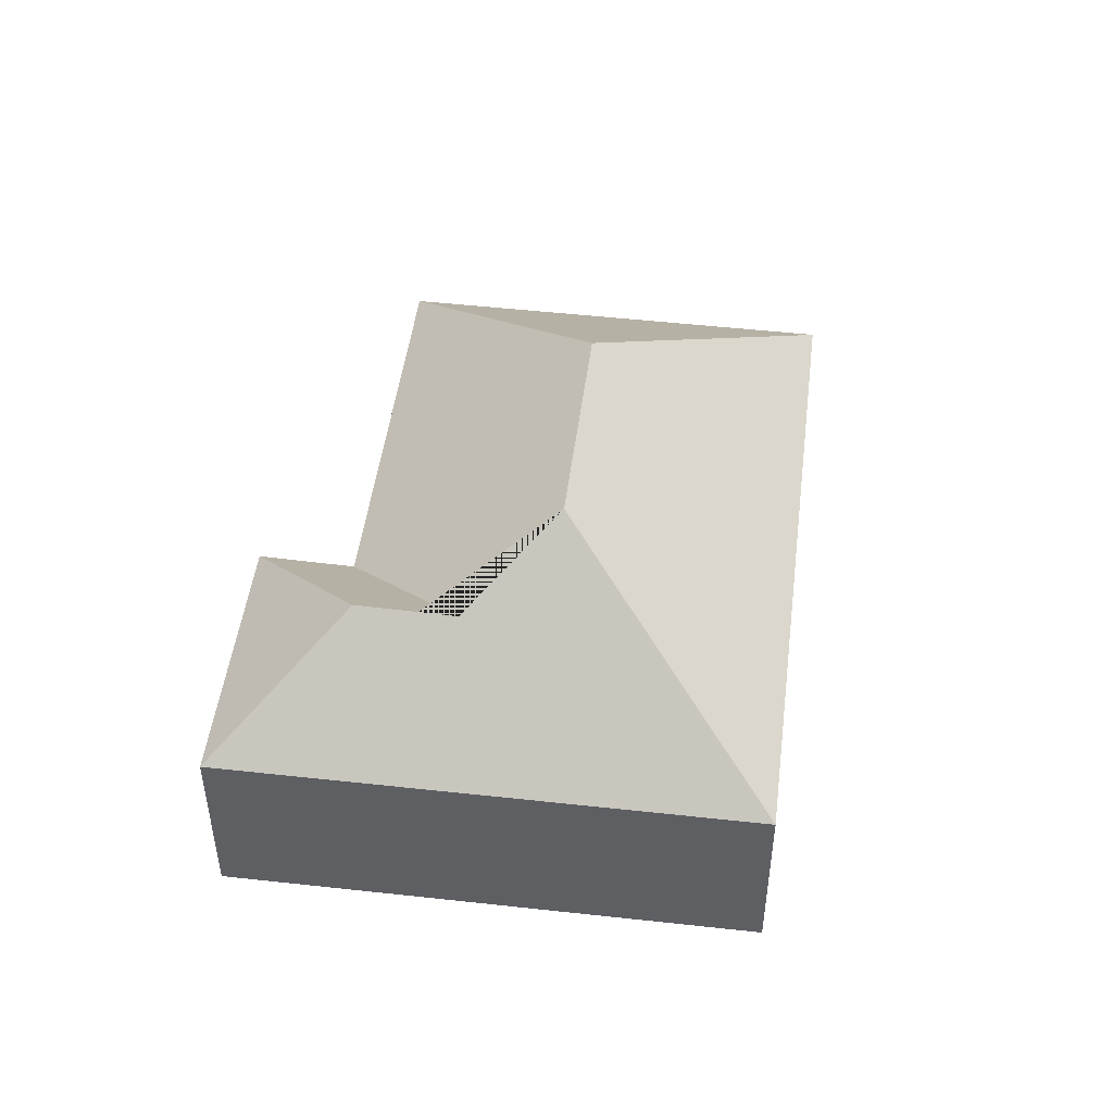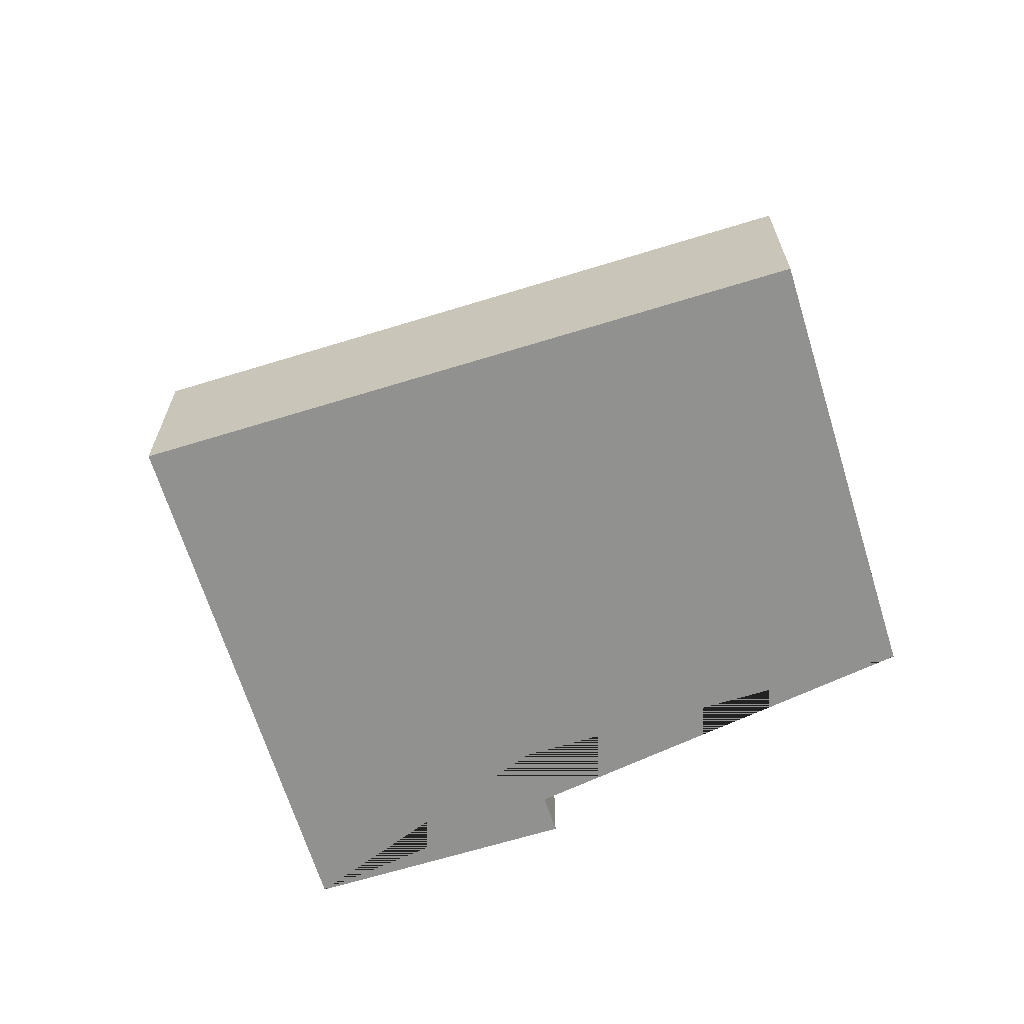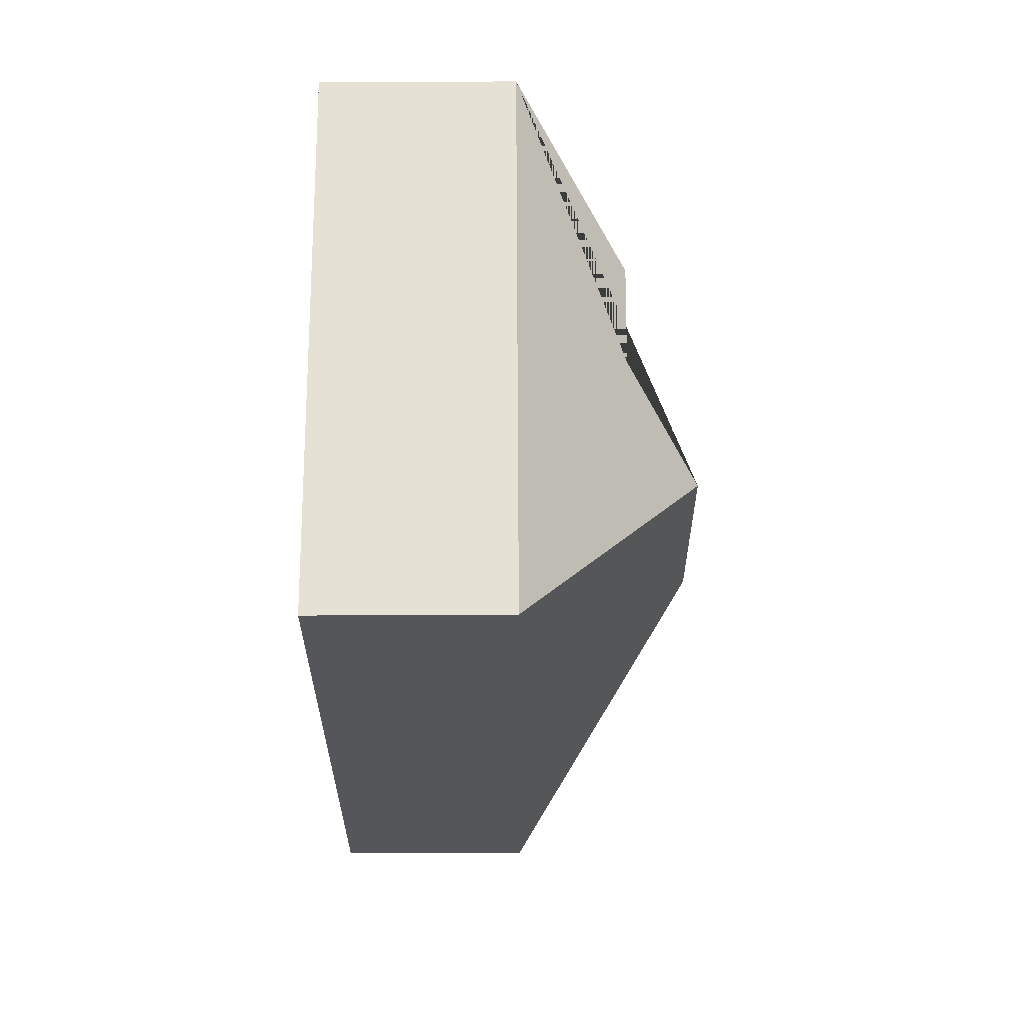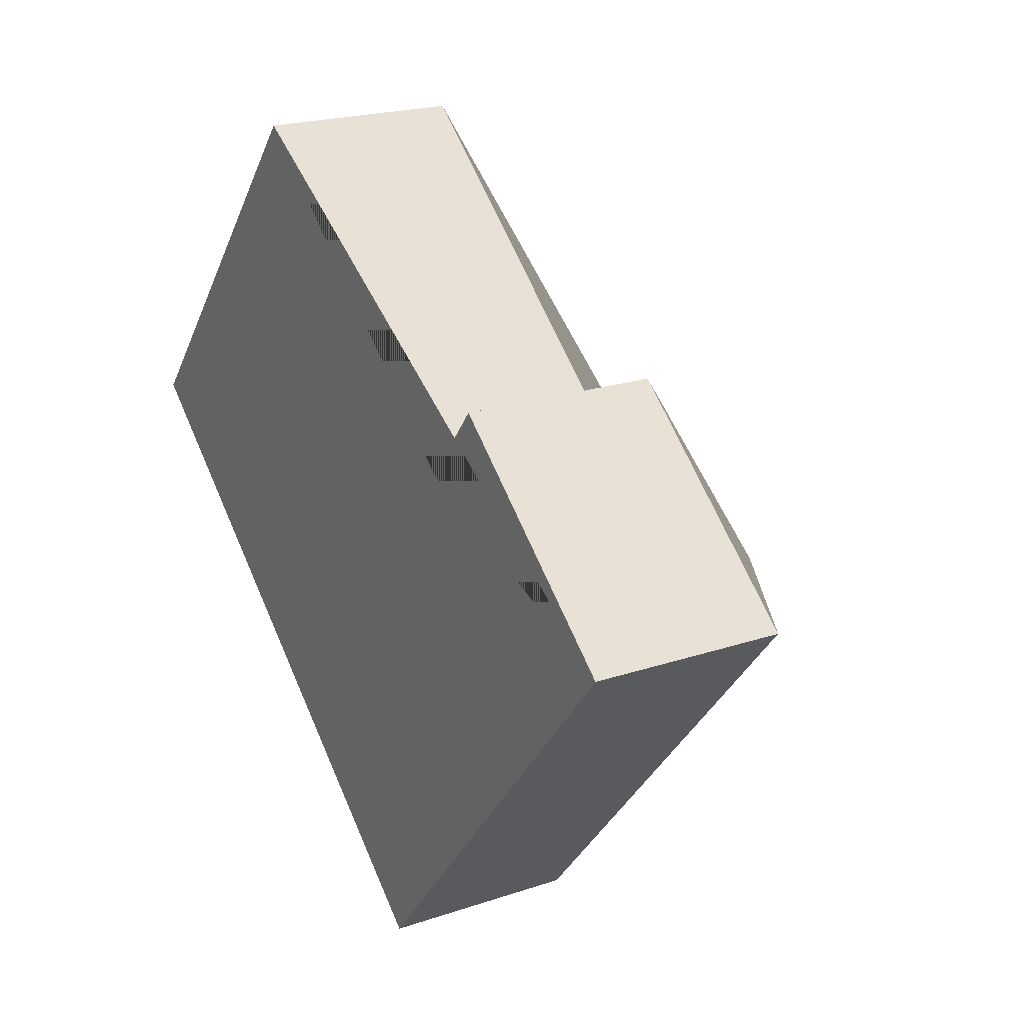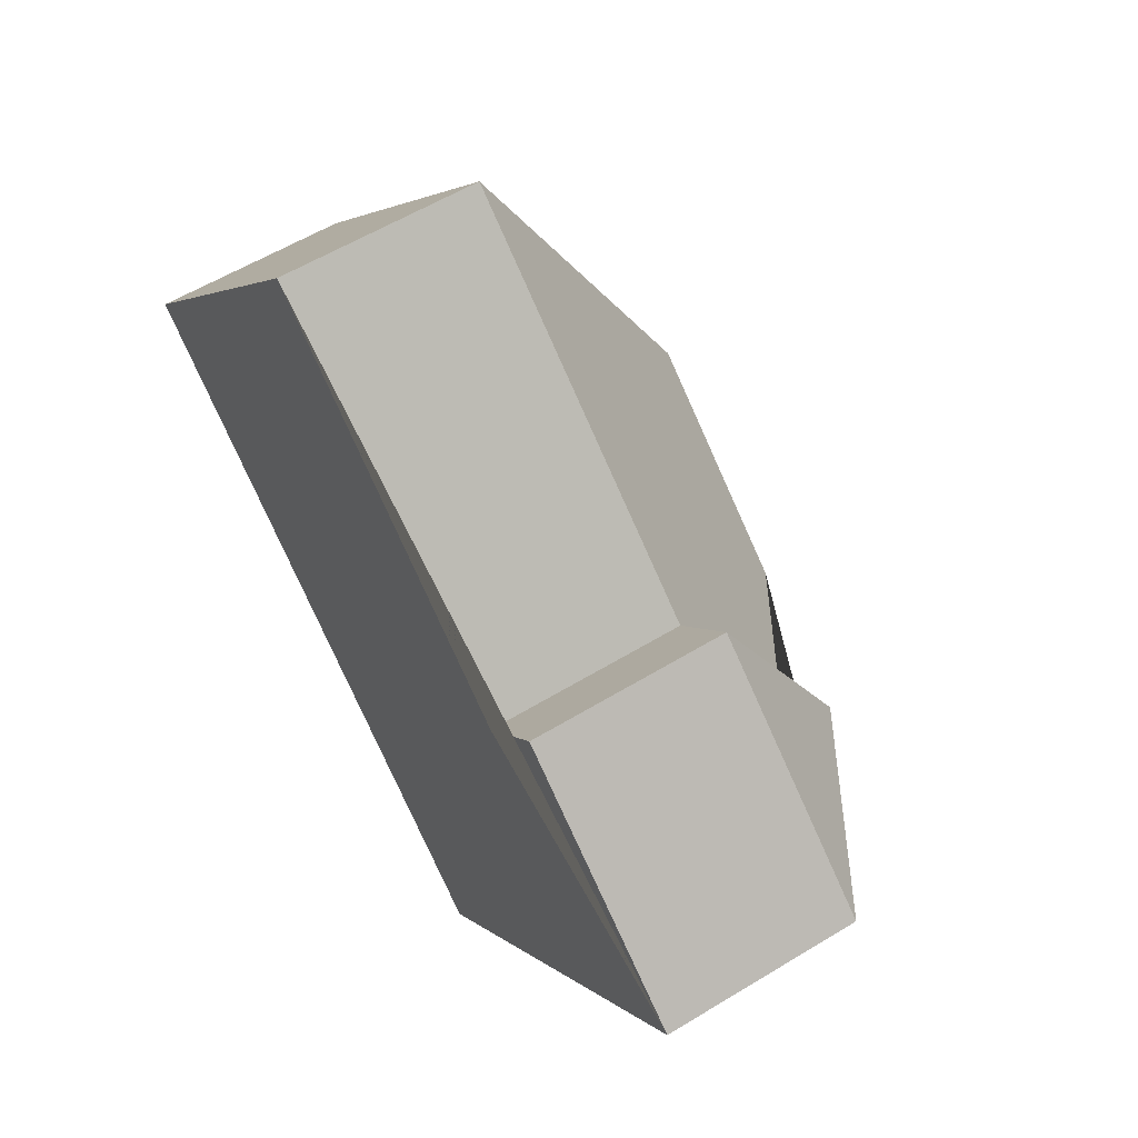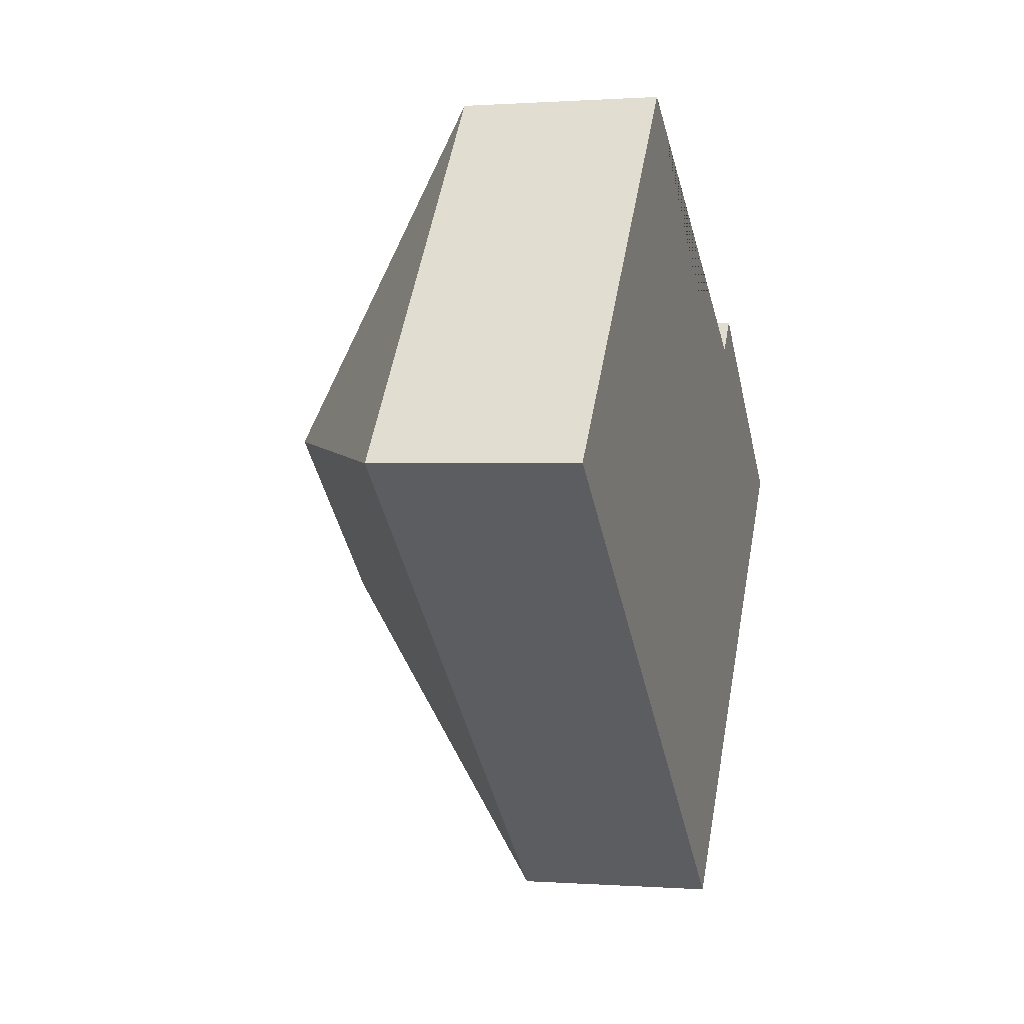
<metadata>
{"format":"obj","ext":"obj","renderer":"f3d","projection":"perspective","resolution":1024,"background":"white","views":[{"elev":48.6,"azim":137.2,"up":"+Y"},{"elev":-66.0,"azim":-122.8,"up":"+Y"},{"elev":-65.6,"azim":90.3,"up":"+Z"},{"elev":21.2,"azim":59.0,"up":"+Z"},{"elev":57.7,"azim":57.7,"up":"+Z"},{"elev":0.5,"azim":-74.4,"up":"+Z"}]}
</metadata>
<code>
o CG10_500_042072_0007
v 366.3 75 -157.1
v 283.5 75 -87.6
v 258.5 75 -118.5
v 133.7 75 -13.89
v 292.8 117.3 -163.6
v 266.6 117 -195.2
v 217.1 145 -200.5
v 146.6 145 -141.4
v 224.5 75 -324.9
v 18.05 75 -151.7
v 366.3 0 -157.1
v 283.5 0 -87.6
v 258.5 0 -118.5
v 133.7 0 -13.89
v 18.05 0 -151.7
v 224.5 0 -324.9
f 4 8 10
f 4 3 6 7 8
f 3 2 5 6
f 2 1 5
f 1 9 7 6 5
f 9 10 8 7
f 11 12 13 14 15 16
f 1 11 12 2
f 2 12 13 3
f 3 13 14 4
f 4 14 15 10
f 10 15 16 9
f 9 16 11 1

</code>
